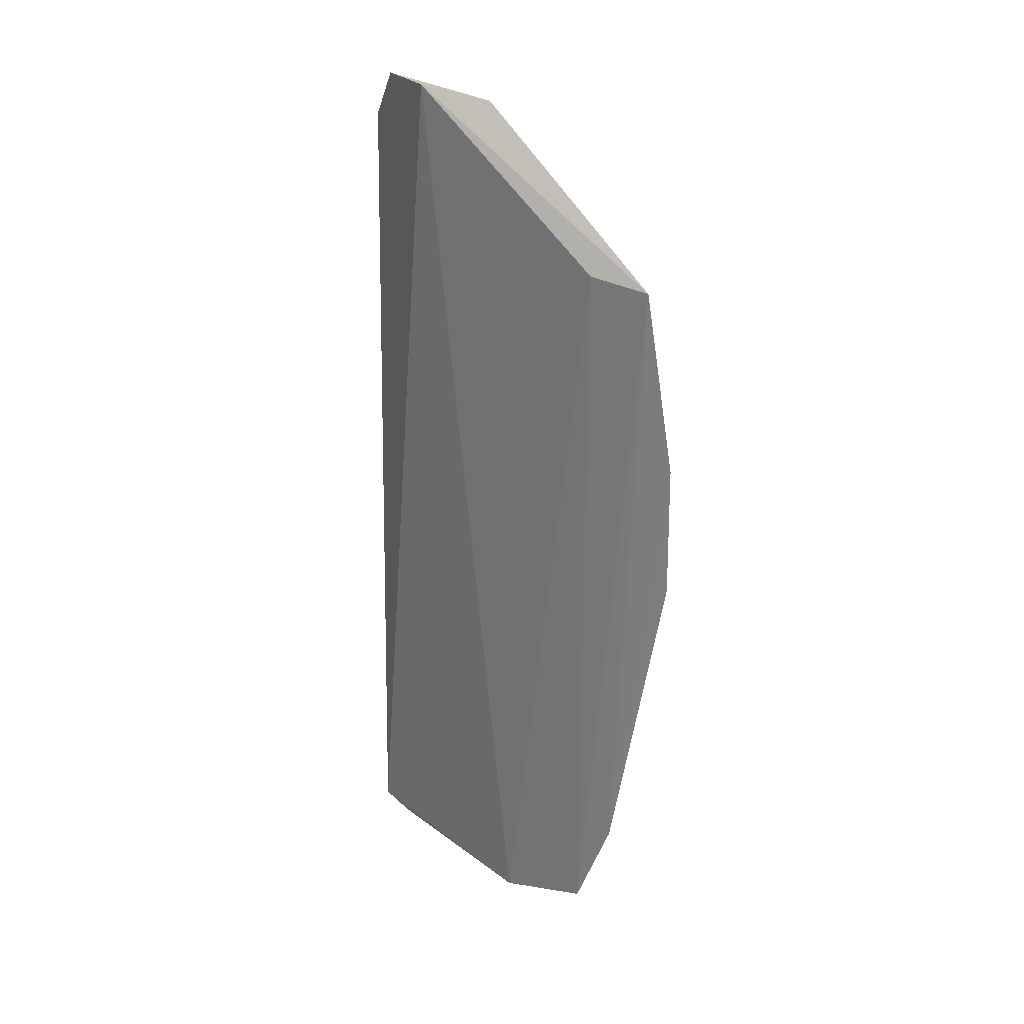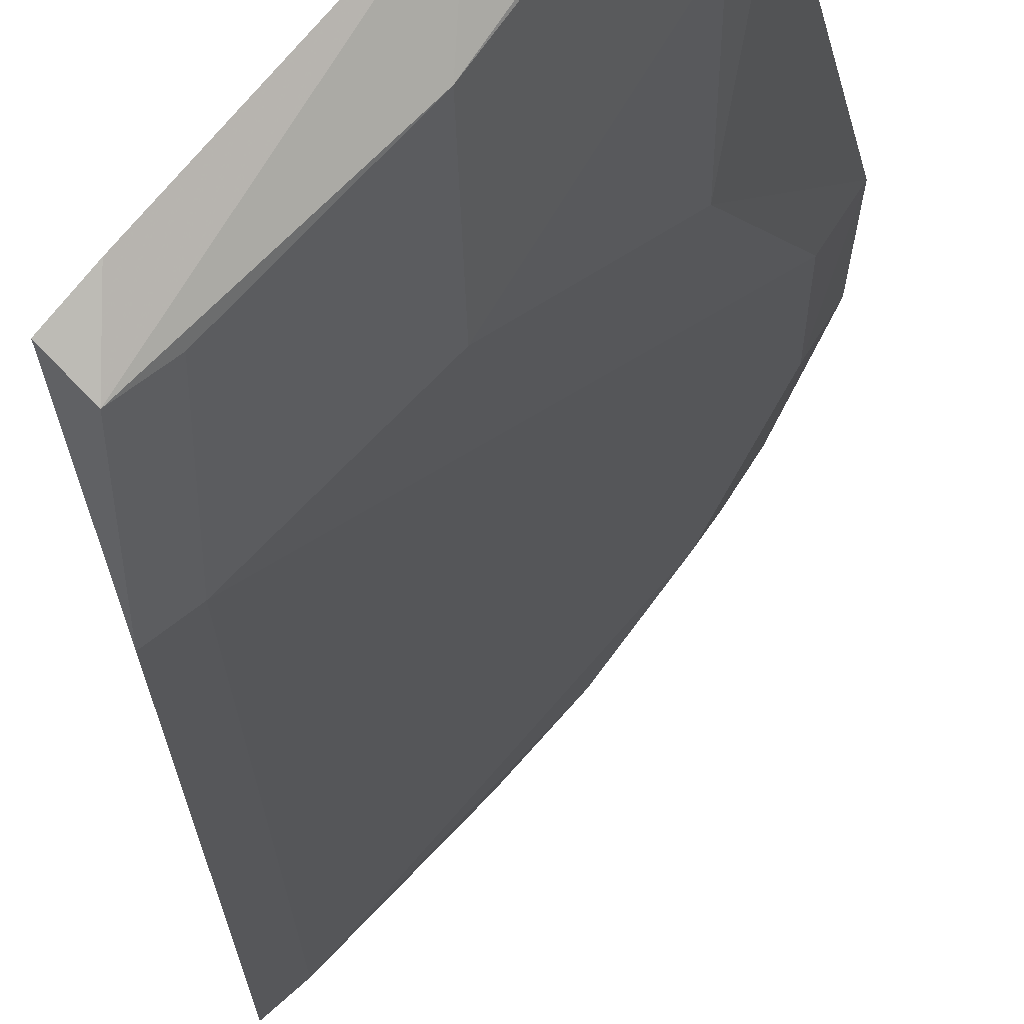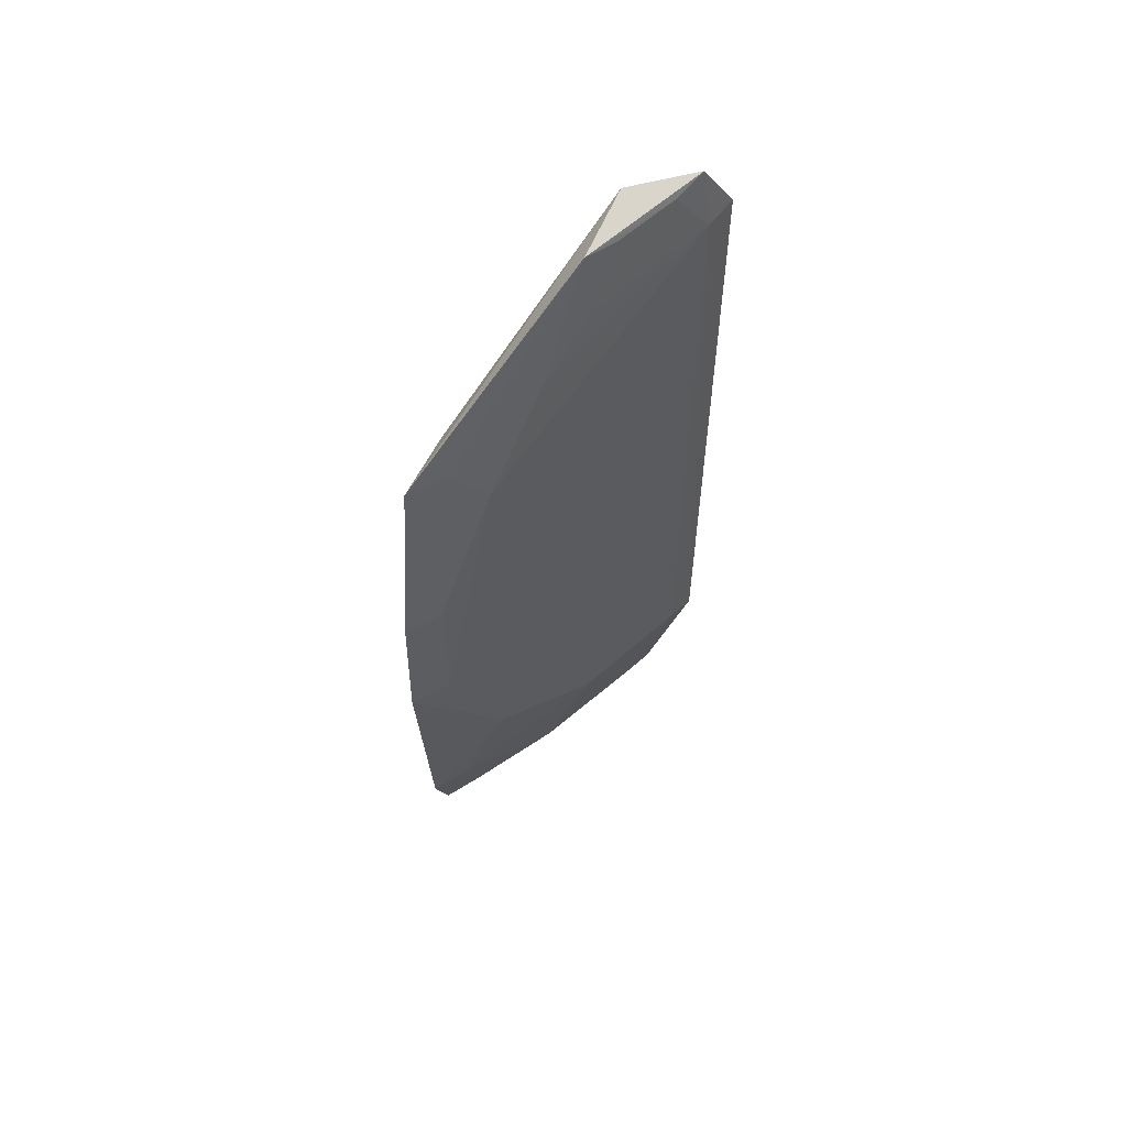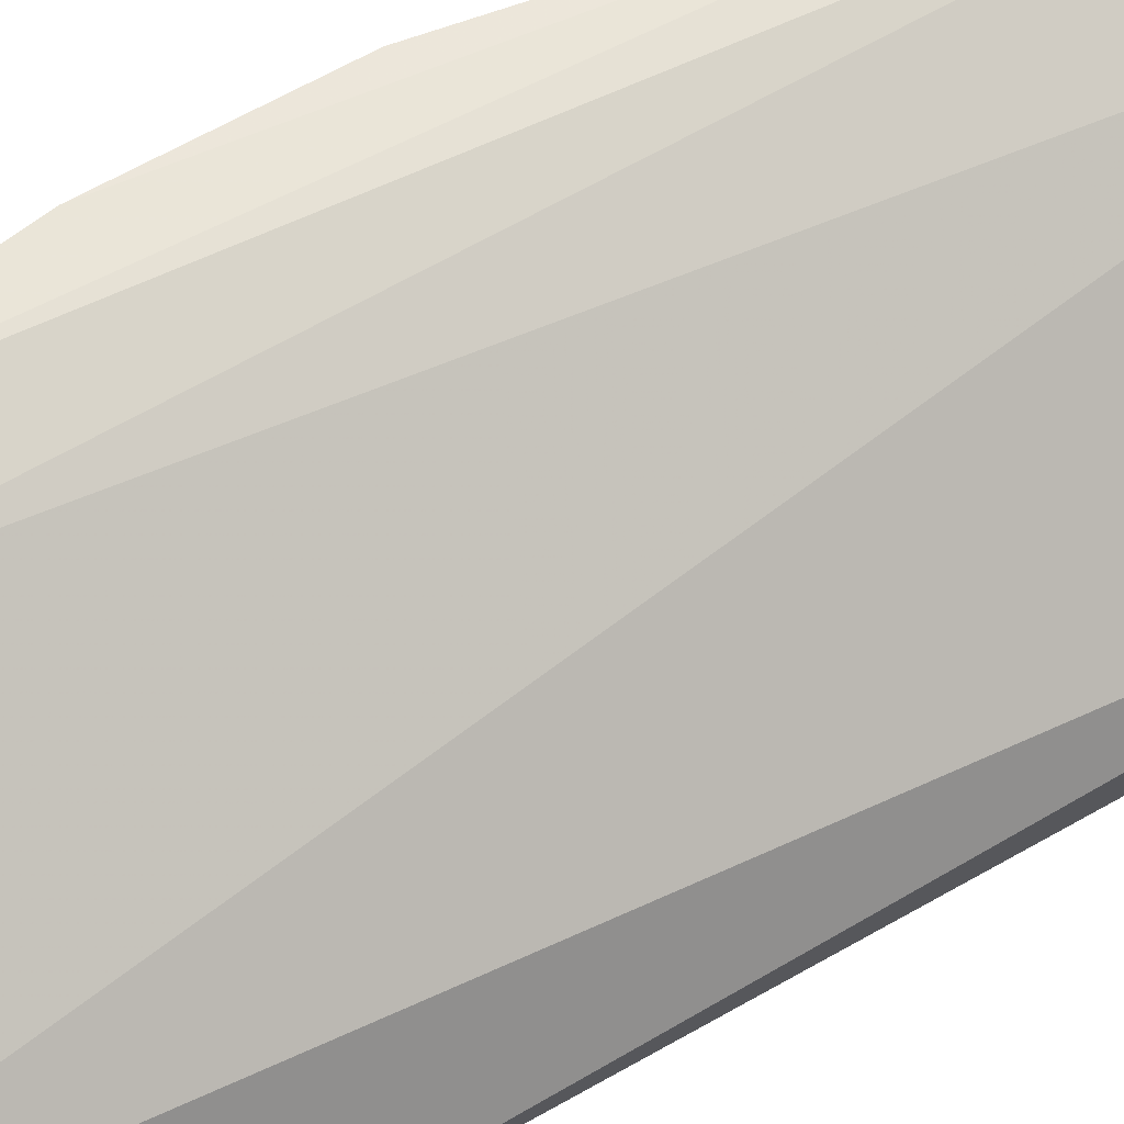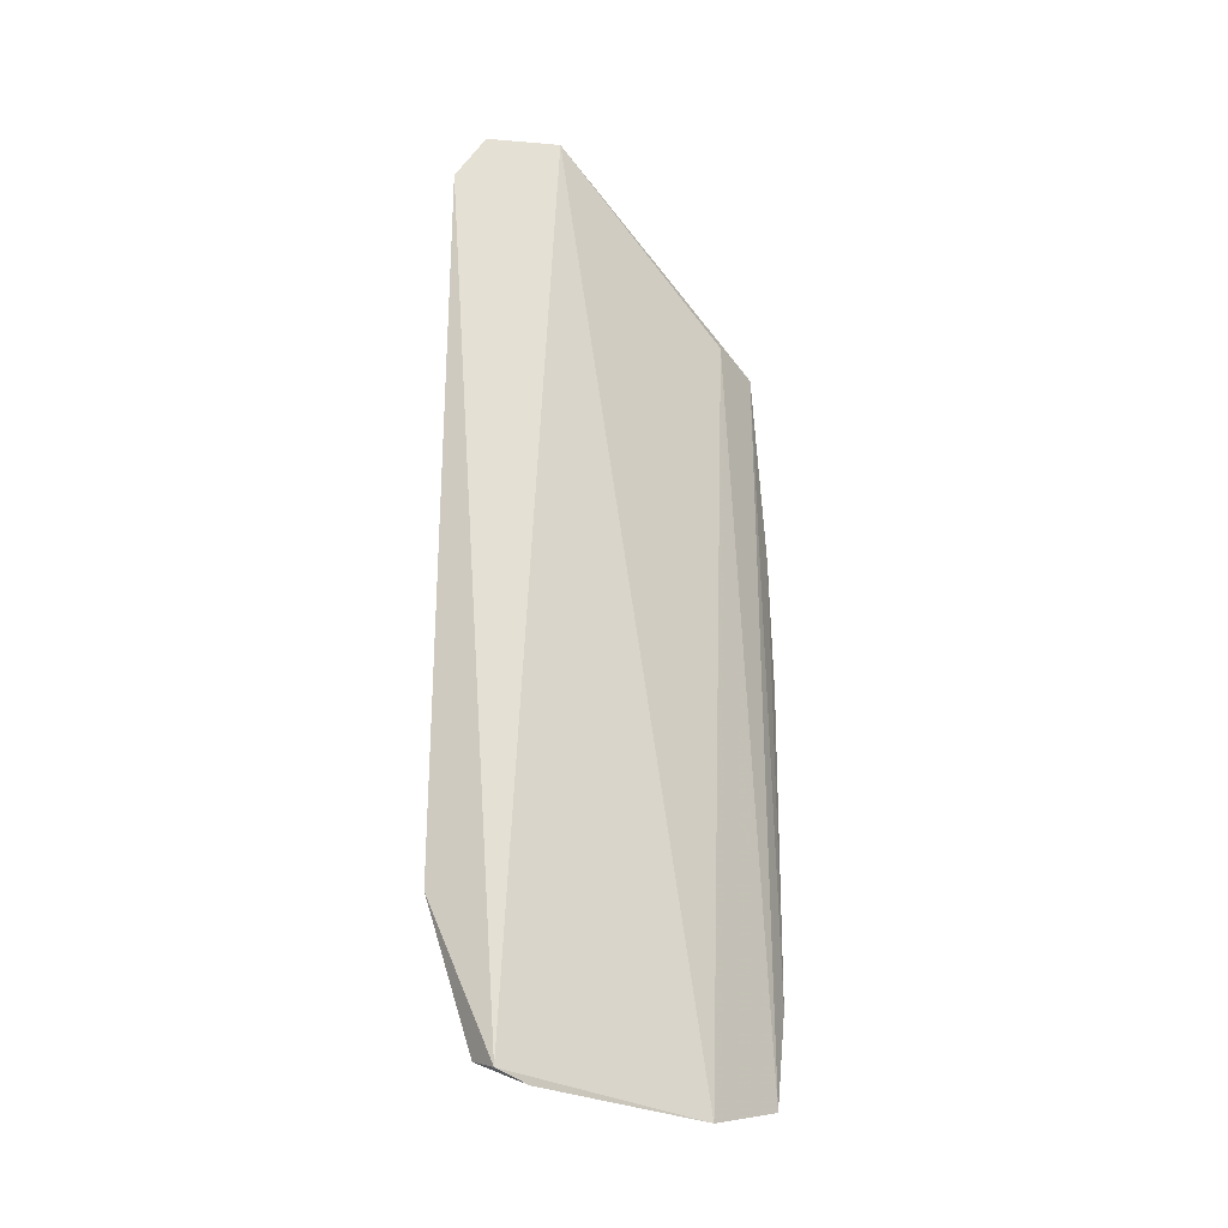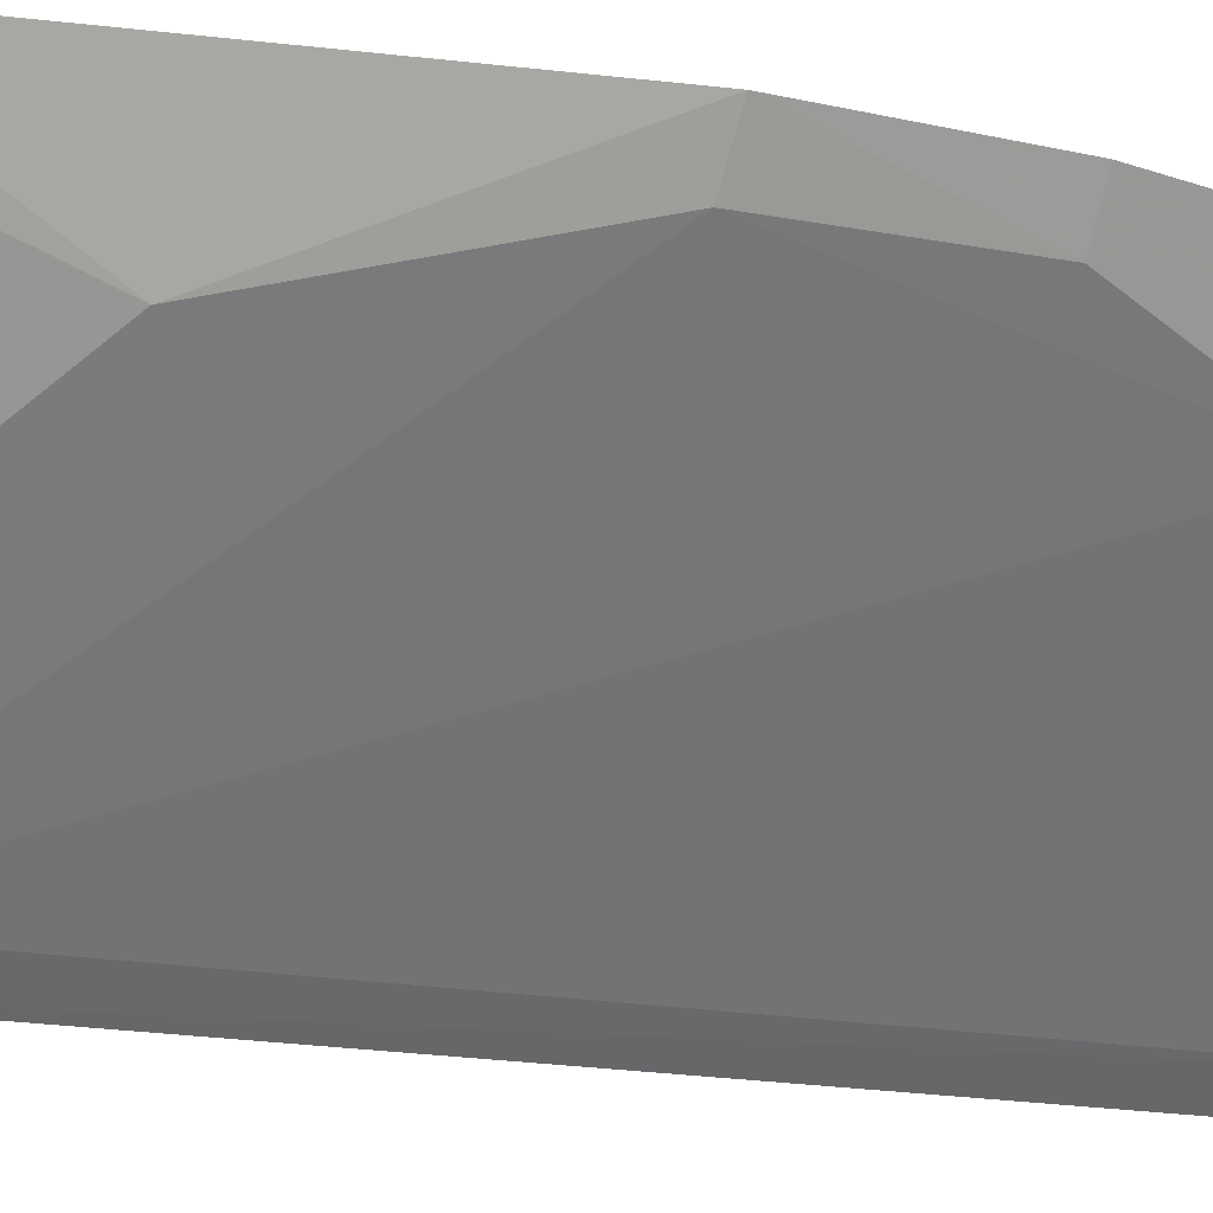
<metadata>
{"format":"obj","ext":"obj","renderer":"f3d","projection":"perspective","resolution":1024,"background":"white","views":[{"elev":31.6,"azim":-4.6,"up":"+Y"},{"elev":-16.7,"azim":0.6,"up":"+Z"},{"elev":60.3,"azim":92.1,"up":"+Y"},{"elev":50.4,"azim":-123.2,"up":"+Z"},{"elev":-25.7,"azim":-84.2,"up":"+Y"},{"elev":-14.8,"azim":65.0,"up":"+Z"}]}
</metadata>
<code>
v 0.09756 0.01706 0.02413
v 0.09622 -0.02599 0.02495
v 0.09484 -0.01653 0.01982
v 0.08142 0.02307 0.00677
v 0.0842 0.02703 0.01298
v 0.08 -0.03285 0.01083
v 0.09517 0.01364 0.0197
v 0.09954 -0.004572 0.02499
v 0.08914 -0.03387 0.0212
v 0.08846 0.02644 0.01479
v 0.08315 -0.03165 0.01093
v 0.083 -0.02262 0.007974
v 0.0994 0.004637 0.0248
v 0.09809 -0.004711 0.02272
v 0.09404 -0.03228 0.02448
v 0.09416 0.01759 0.02236
v 0.08234 0.02642 0.008547
v 0.09194 0.01964 0.01686
v 0.08143 -0.03219 0.009469
v 0.08302 0.02269 0.008099
v 0.08896 -0.02259 0.0141
v 0.09813 0.004591 0.02273
v 0.0962 0.01682 0.02195
v 0.08152 -0.03344 0.01242
v 0.08145 -0.02306 0.006657
v 0.08881 -0.03168 0.01695
v 0.08889 0.02262 0.01419
v 0.084 0.02601 0.01002
v 0.0927 -0.03182 0.02225
v 0.095 -0.02553 0.02287
v 0.08702 0.02602 0.01311
f 6 5 4
f 8 2 3
f 9 5 6
f 10 5 1
f 13 1 2
f 13 2 8
f 14 8 3
f 14 12 7
f 14 3 12
f 15 2 1
f 16 1 5
f 16 5 9
f 16 15 1
f 16 9 15
f 17 4 5
f 17 5 10
f 19 12 11
f 20 7 12
f 20 18 7
f 20 4 17
f 21 12 3
f 21 11 12
f 22 7 1
f 22 1 13
f 22 14 7
f 22 13 8
f 22 8 14
f 23 18 10
f 23 10 1
f 23 1 7
f 23 7 18
f 24 19 9
f 24 9 6
f 24 6 19
f 25 19 6
f 25 6 4
f 25 12 19
f 25 20 12
f 25 4 20
f 26 15 9
f 26 9 19
f 26 19 11
f 26 11 21
f 27 10 18
f 27 18 20
f 28 20 17
f 28 17 10
f 29 15 26
f 30 26 21
f 30 21 3
f 30 3 2
f 30 29 26
f 30 2 15
f 30 15 29
f 31 27 20
f 31 20 28
f 31 28 10
f 31 10 27

</code>
